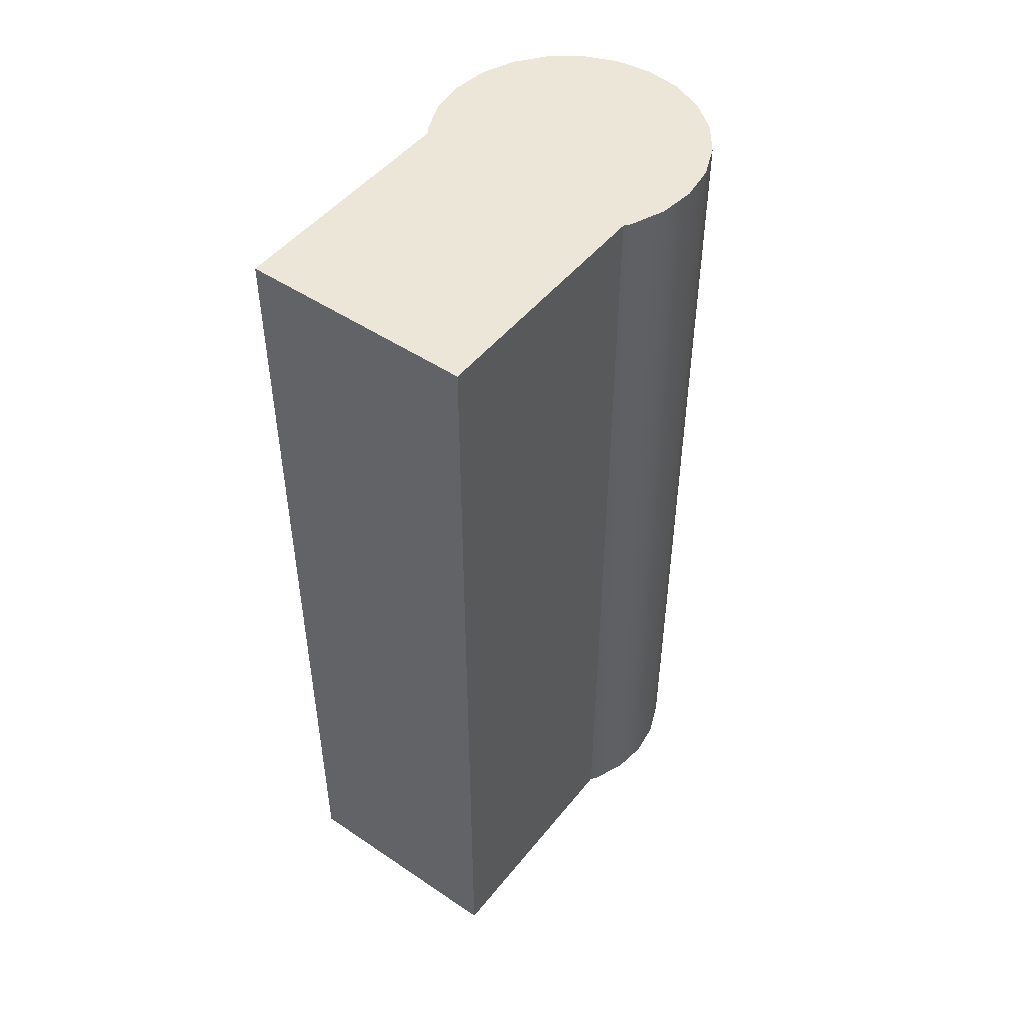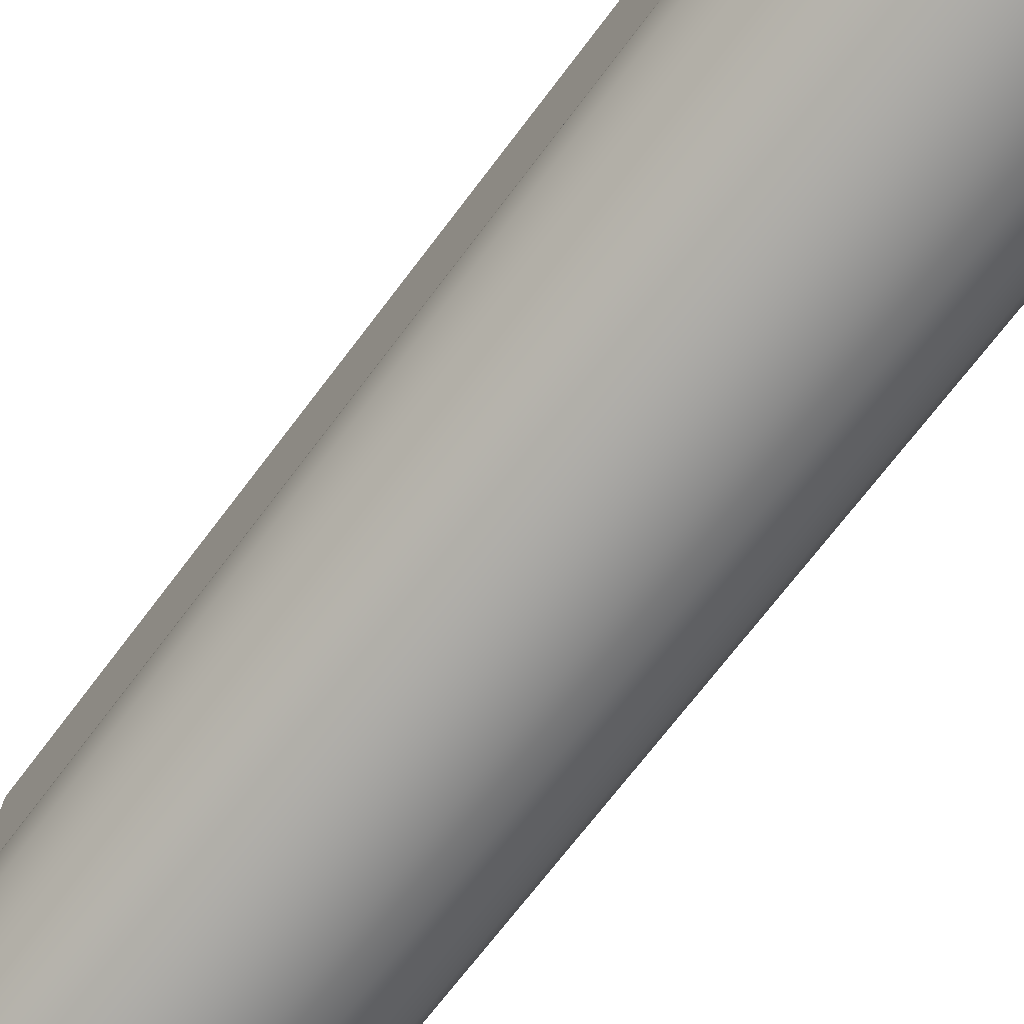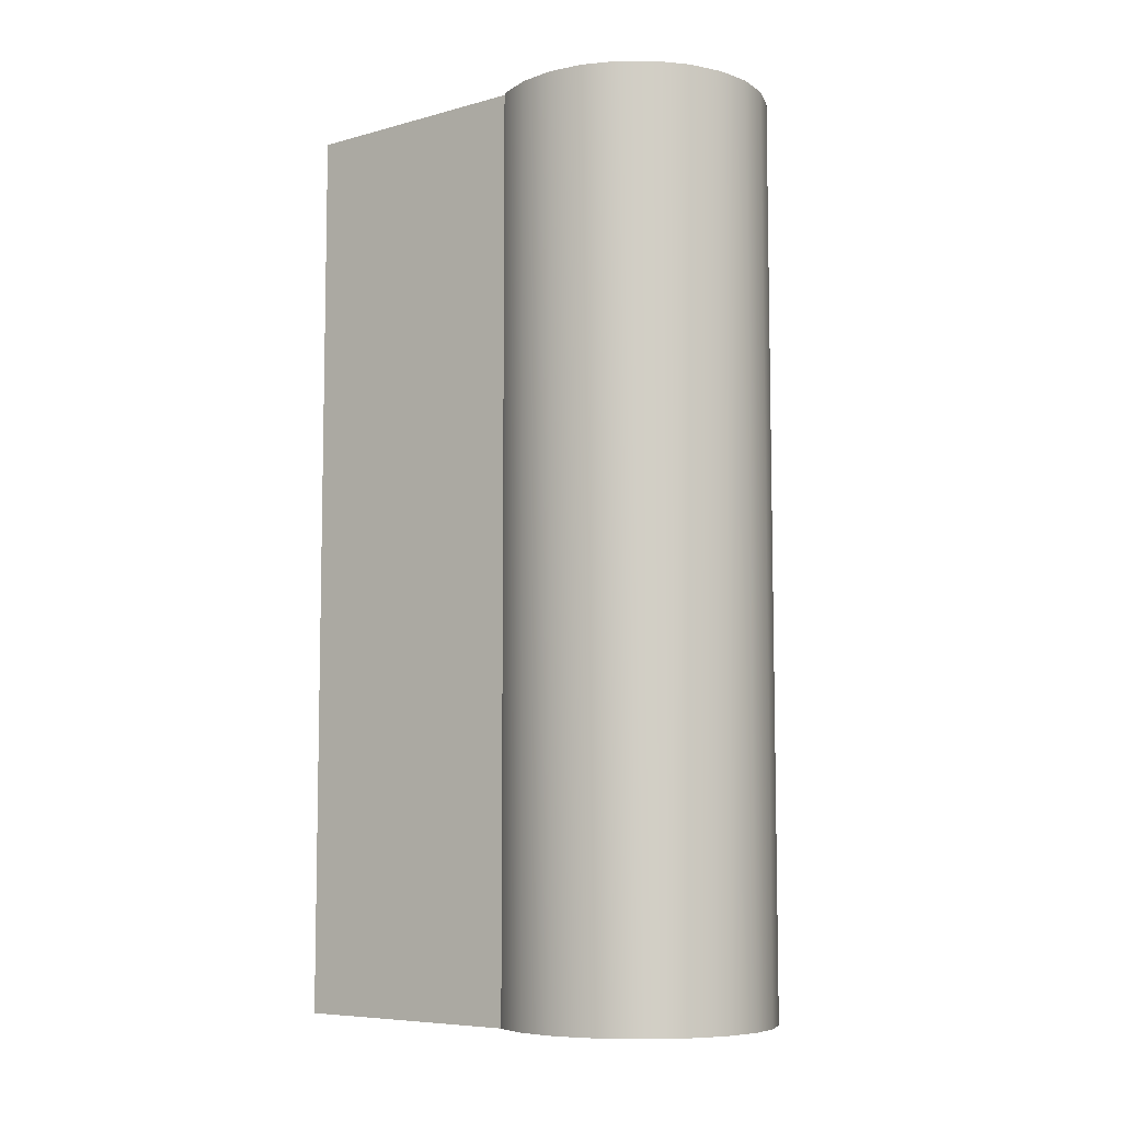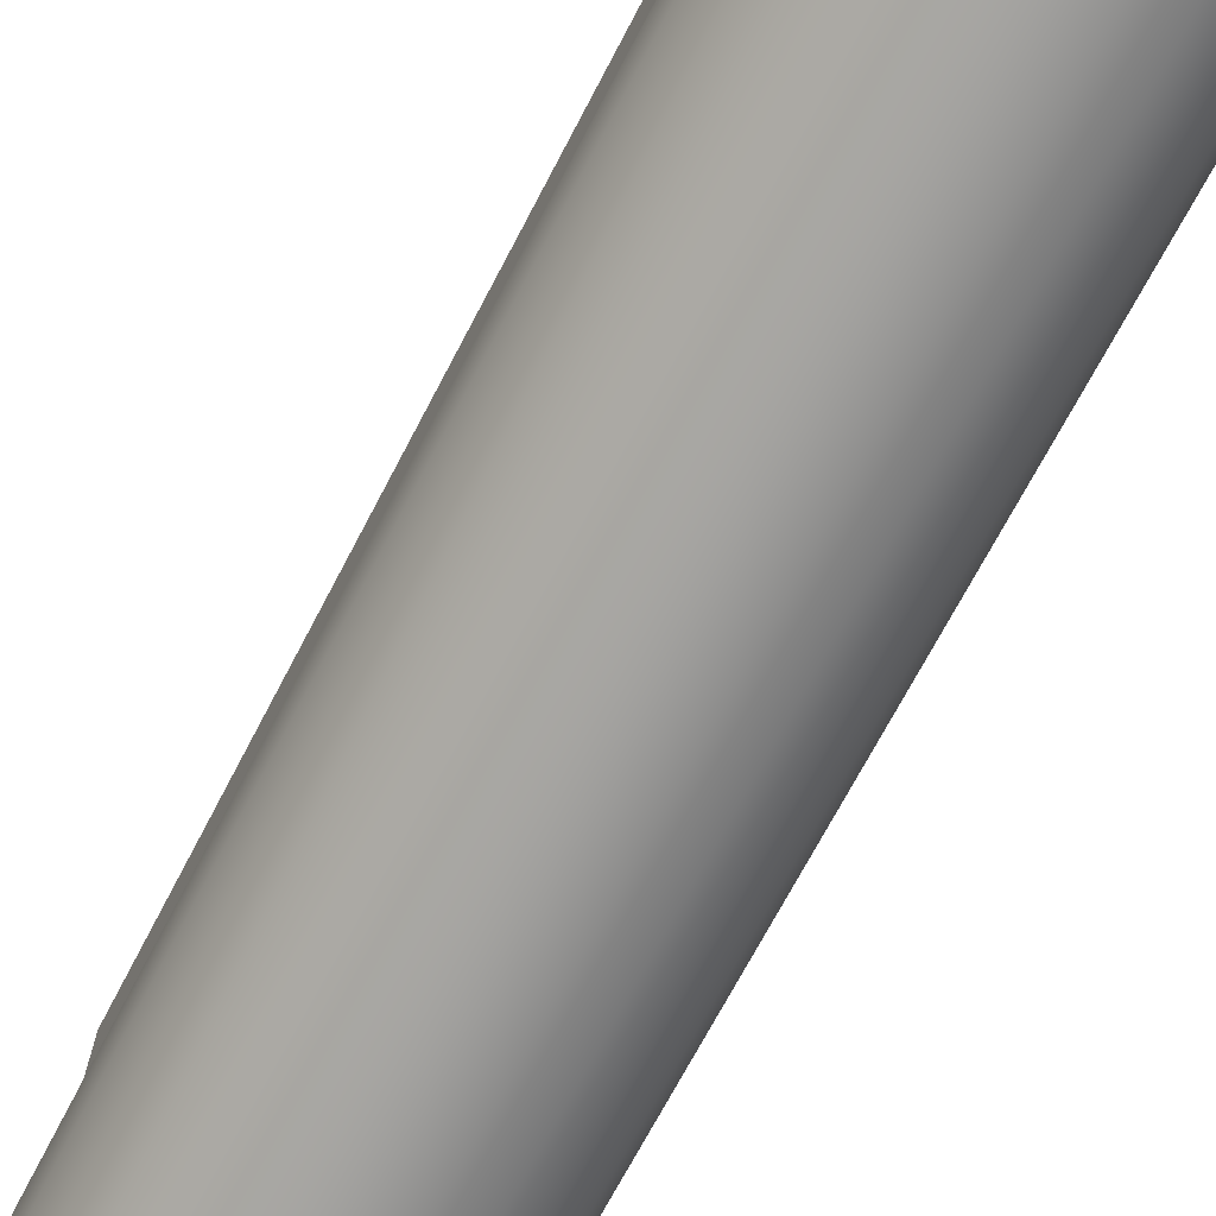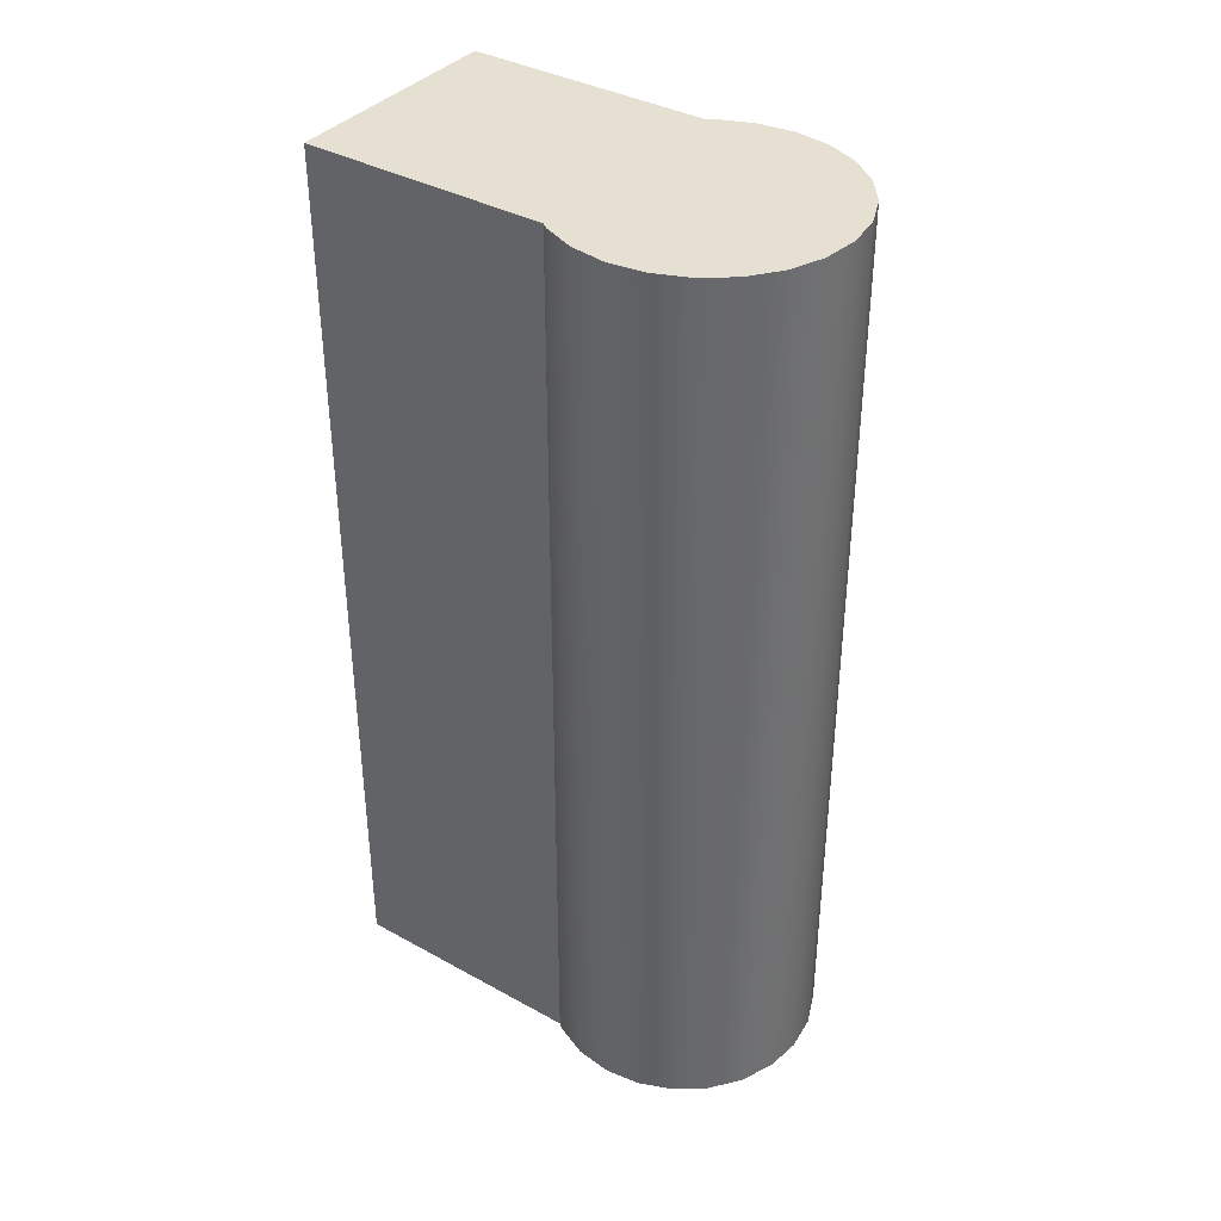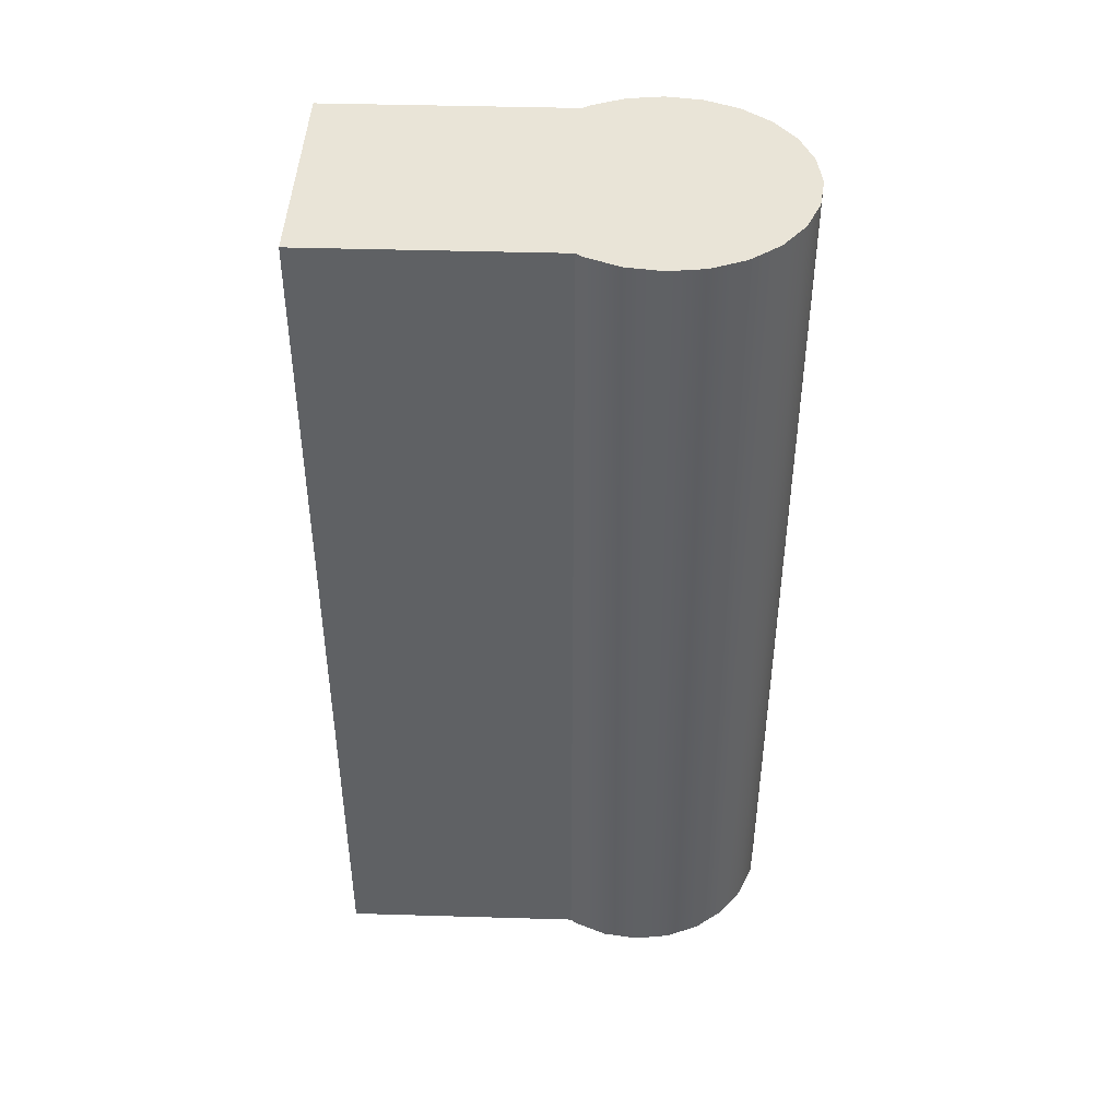
<metadata>
{"format":"obj","ext":"obj","renderer":"f3d","projection":"perspective","resolution":1024,"background":"white","views":[{"elev":48.6,"azim":36.9,"up":"+Y"},{"elev":-71.4,"azim":-37.2,"up":"+Z"},{"elev":-7.3,"azim":127.7,"up":"+Y"},{"elev":-71.2,"azim":-27.7,"up":"+Z"},{"elev":37.6,"azim":125.2,"up":"+Y"},{"elev":43.5,"azim":92.0,"up":"+Y"}]}
</metadata>
<code>
v 0.5 0 0.5
v 0.5 0 -0.8
v -0.5 0 0.5
v -0.5 0 -0.8
v -0.5 4 -0.8
v -0.5 4 0.5
v 0.5 4 -0.8
v 0.5 4 0.5
f 3 2 1
f 2 3 4
f 3 5 4
f 5 3 6
f 5 2 4
f 2 5 7
f 8 3 1
f 3 8 6
f 8 2 7
f 2 8 1
f 5 8 7
f 8 5 6
v 0.5196 4 -1.2
v 0.5196 0 -1.2
v 0.5796 4 -1.055
v 0.5796 0 -1.055
v 0.6 4 -0.9
v 0.6 0 -0.9
v 0.5796 4 -0.7447
v 0.5796 0 -0.7447
v 0.5196 4 -0.6
v 0.5196 0 -0.6
v 0.4243 0 -1.324
v 0.4243 4 -1.324
v 0.4243 4 -0.4757
v 0.4243 0 -0.4757
v 0.3 0 -0.3804
v 0.3 4 -0.3804
v 0.1553 0 -0.3204
v 0.1553 4 -0.3204
v 0 0 -0.3
v 0 4 -0.3
v -0.1553 0 -0.3204
v -0.1553 4 -0.3204
v 0.3 4 -1.42
v 0.3 0 -1.42
v 0.1553 4 -1.48
v 0.1553 0 -1.48
v 0 4 -1.5
v 0 0 -1.5
v -0.1553 4 -1.48
v -0.1553 0 -1.48
v -0.3 0 -0.3804
v -0.3 4 -0.3804
v -0.4243 0 -0.4757
v -0.4243 4 -0.4757
v -0.5196 4 -0.6
v -0.5196 0 -0.6
v -0.5796 4 -0.7447
v -0.5796 0 -0.7447
v -0.6 4 -0.9
v -0.6 0 -0.9
v -0.5796 4 -1.055
v -0.5796 0 -1.055
v -0.5196 4 -1.2
v -0.5196 0 -1.2
v -0.4243 4 -1.324
v -0.4243 0 -1.324
v -0.3 0 -1.42
v -0.3 4 -1.42
f 11 10 9
f 10 11 12
f 13 12 11
f 12 13 14
f 15 14 13
f 14 15 16
f 17 16 15
f 16 17 18
f 19 9 10
f 9 19 20
f 21 18 17
f 18 21 22
f 21 23 22
f 23 21 24
f 24 25 23
f 25 24 26
f 26 27 25
f 27 26 28
f 28 29 27
f 29 28 30
f 19 31 20
f 31 19 32
f 32 33 31
f 33 32 34
f 34 35 33
f 35 34 36
f 36 37 35
f 37 36 38
f 30 39 29
f 39 30 40
f 40 41 39
f 41 40 42
f 43 41 42
f 41 43 44
f 45 44 43
f 44 45 46
f 47 46 45
f 46 47 48
f 49 48 47
f 48 49 50
f 51 50 49
f 50 51 52
f 53 52 51
f 52 53 54
f 53 55 54
f 55 53 56
f 56 38 55
f 38 56 37
f 16 12 14
f 12 16 10
f 10 16 18
f 10 18 19
f 19 18 22
f 19 22 32
f 32 22 23
f 32 23 34
f 34 23 25
f 34 25 27
f 34 27 36
f 36 27 29
f 36 29 38
f 38 29 55
f 55 29 39
f 55 39 54
f 54 39 41
f 54 41 52
f 52 41 44
f 52 44 50
f 50 44 46
f 50 46 48
f 11 15 13
f 15 11 9
f 15 9 17
f 17 9 20
f 17 20 21
f 21 20 31
f 21 31 24
f 24 31 33
f 24 33 26
f 26 33 35
f 26 35 28
f 28 35 37
f 28 37 30
f 30 37 56
f 30 56 40
f 40 56 53
f 40 53 42
f 42 53 51
f 42 51 43
f 43 51 49
f 43 49 45
f 45 49 47

</code>
